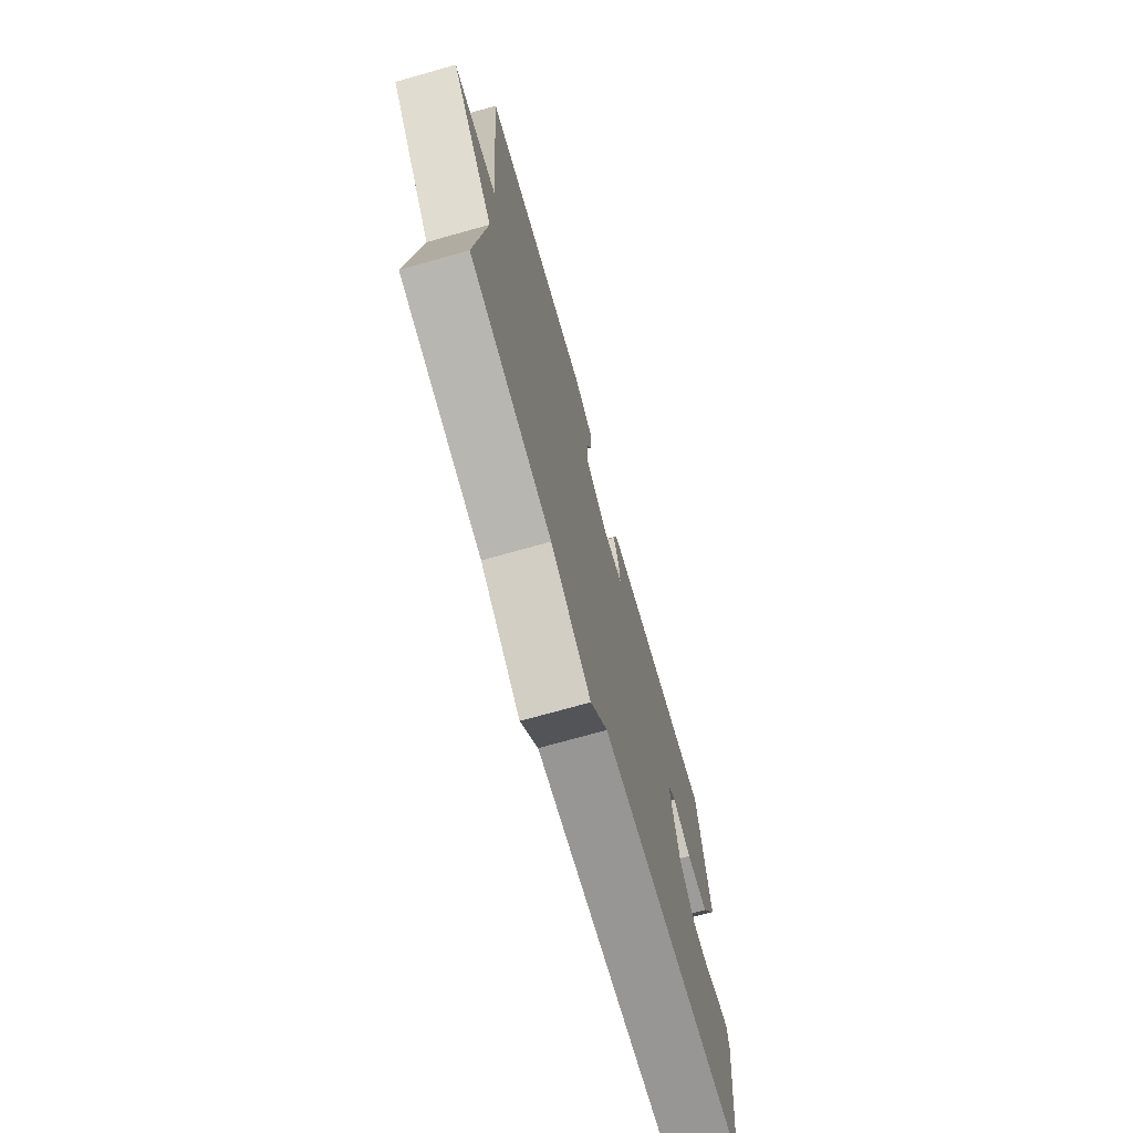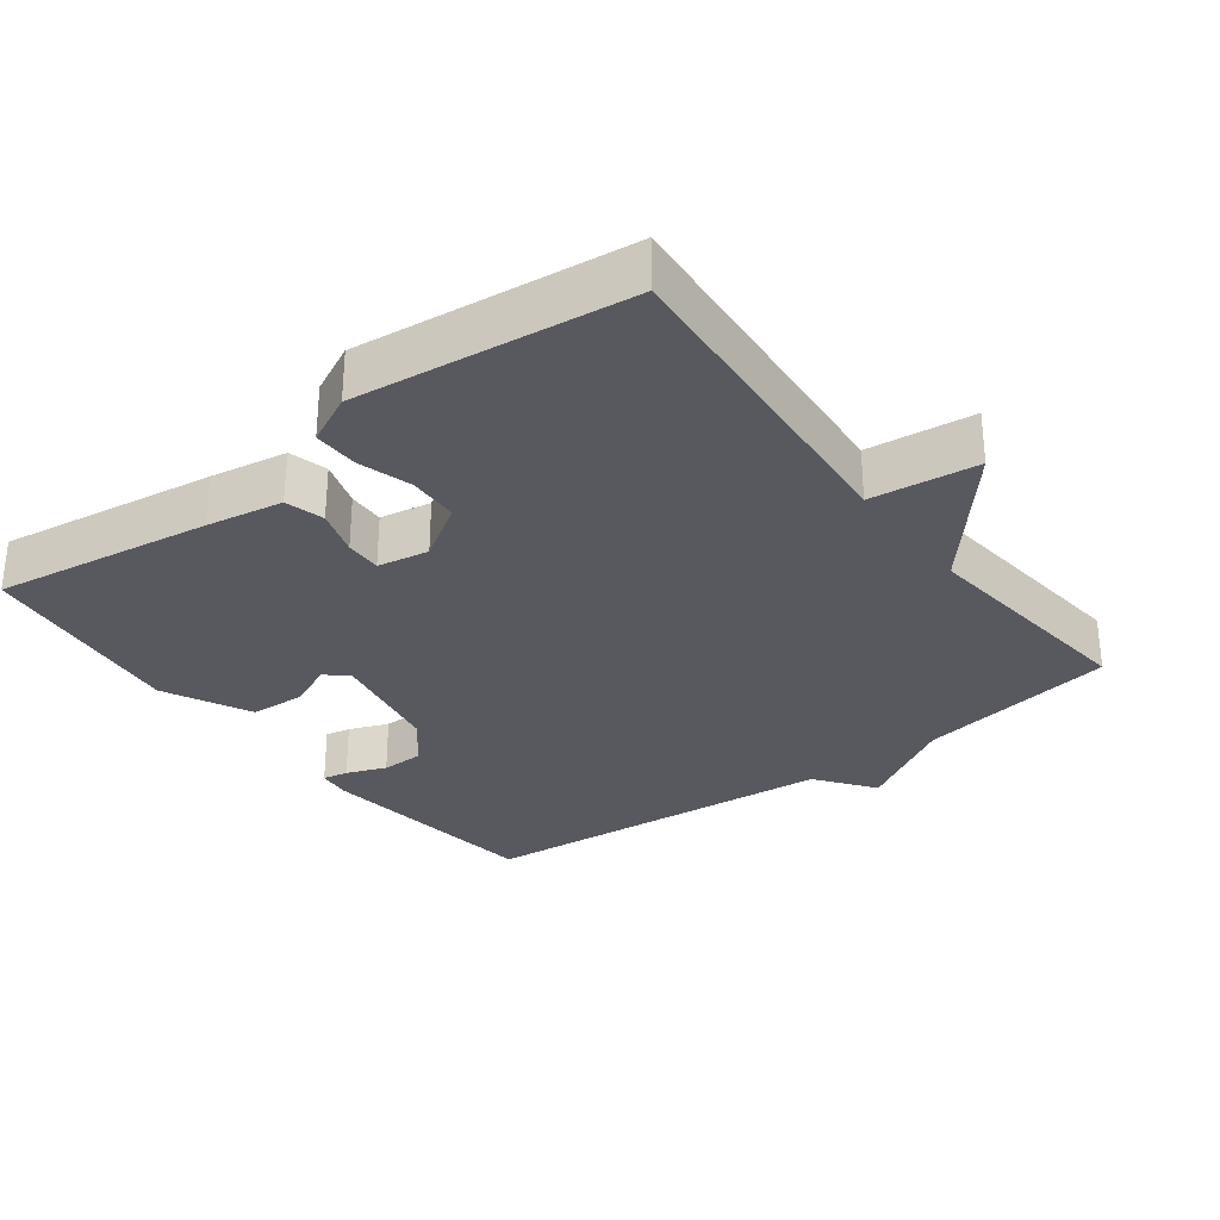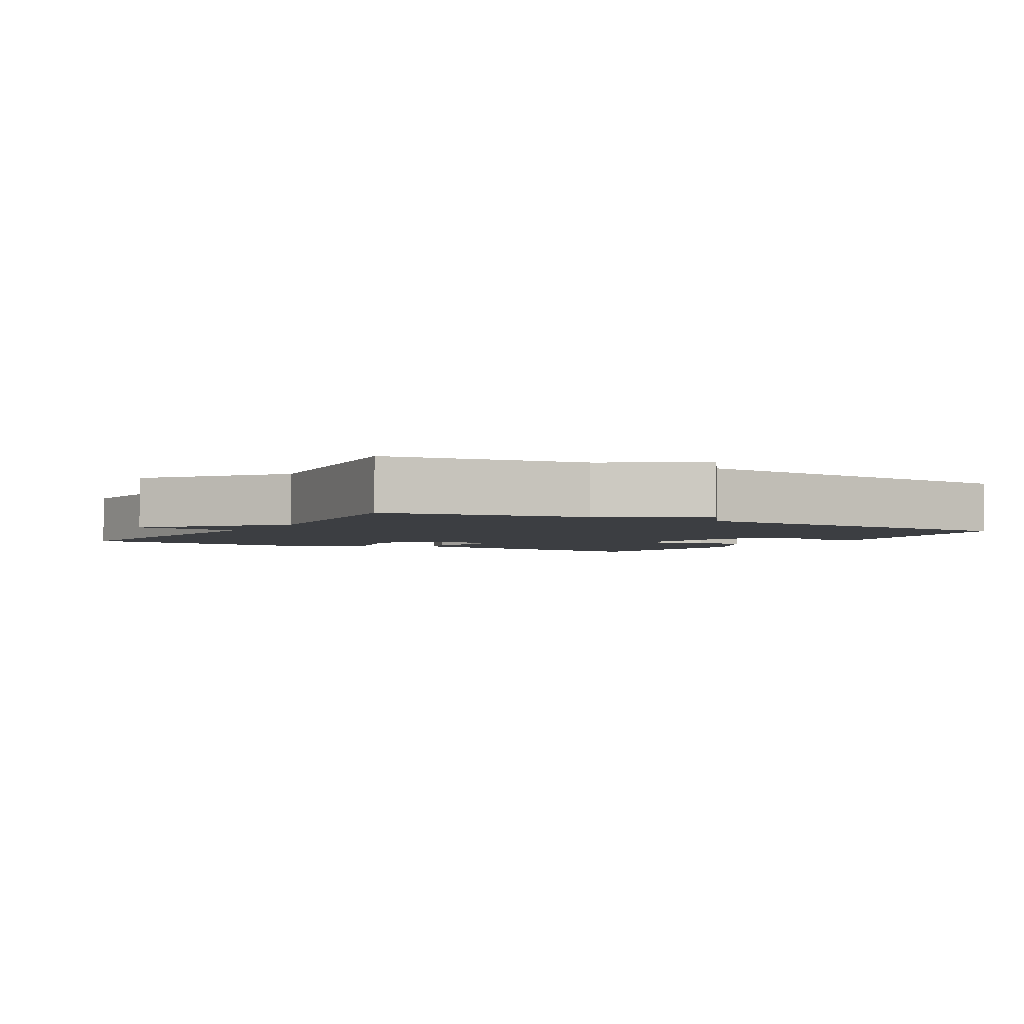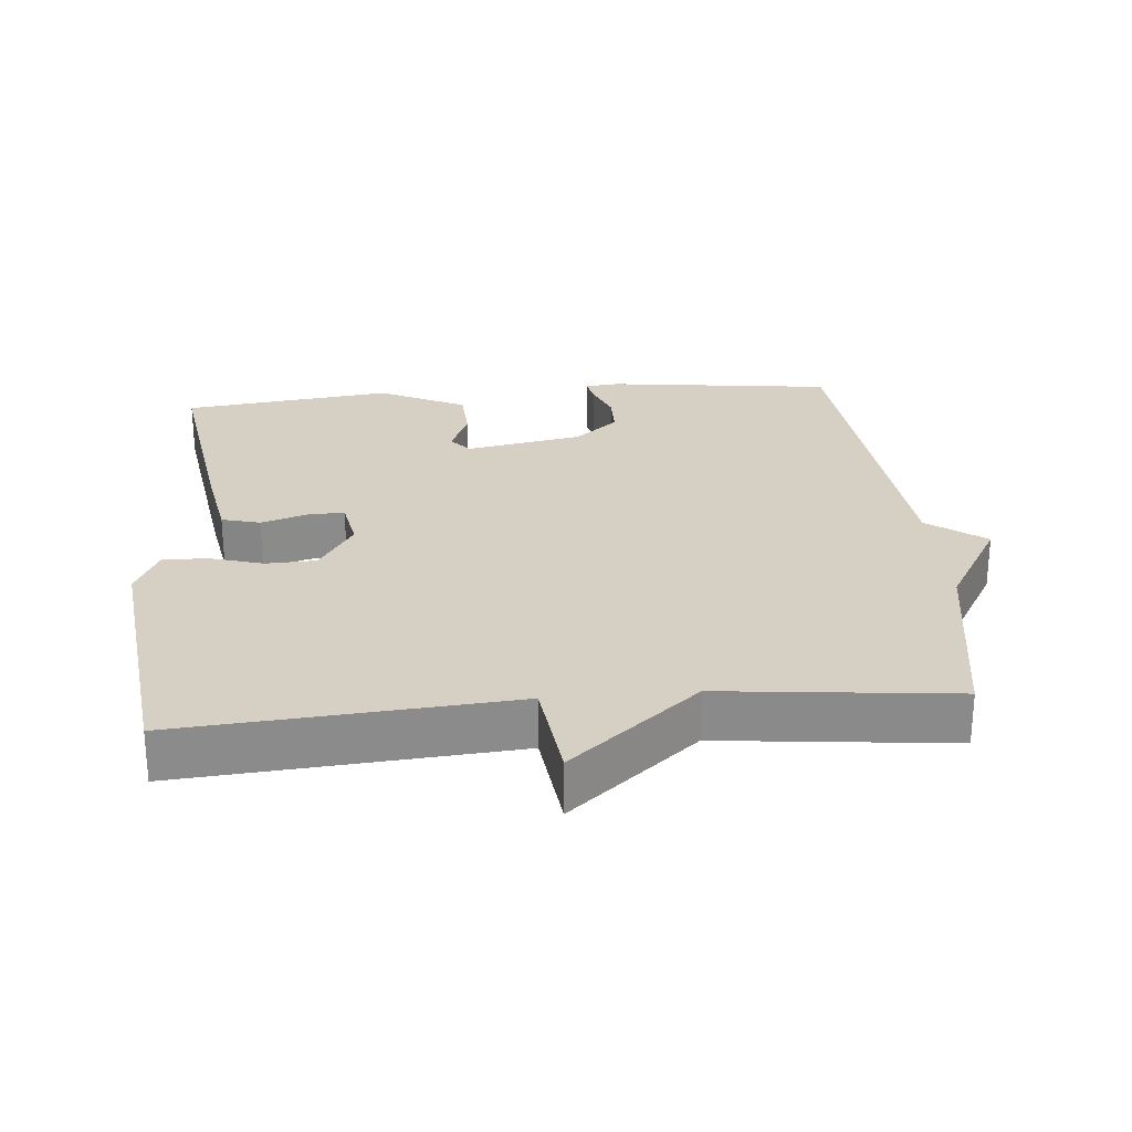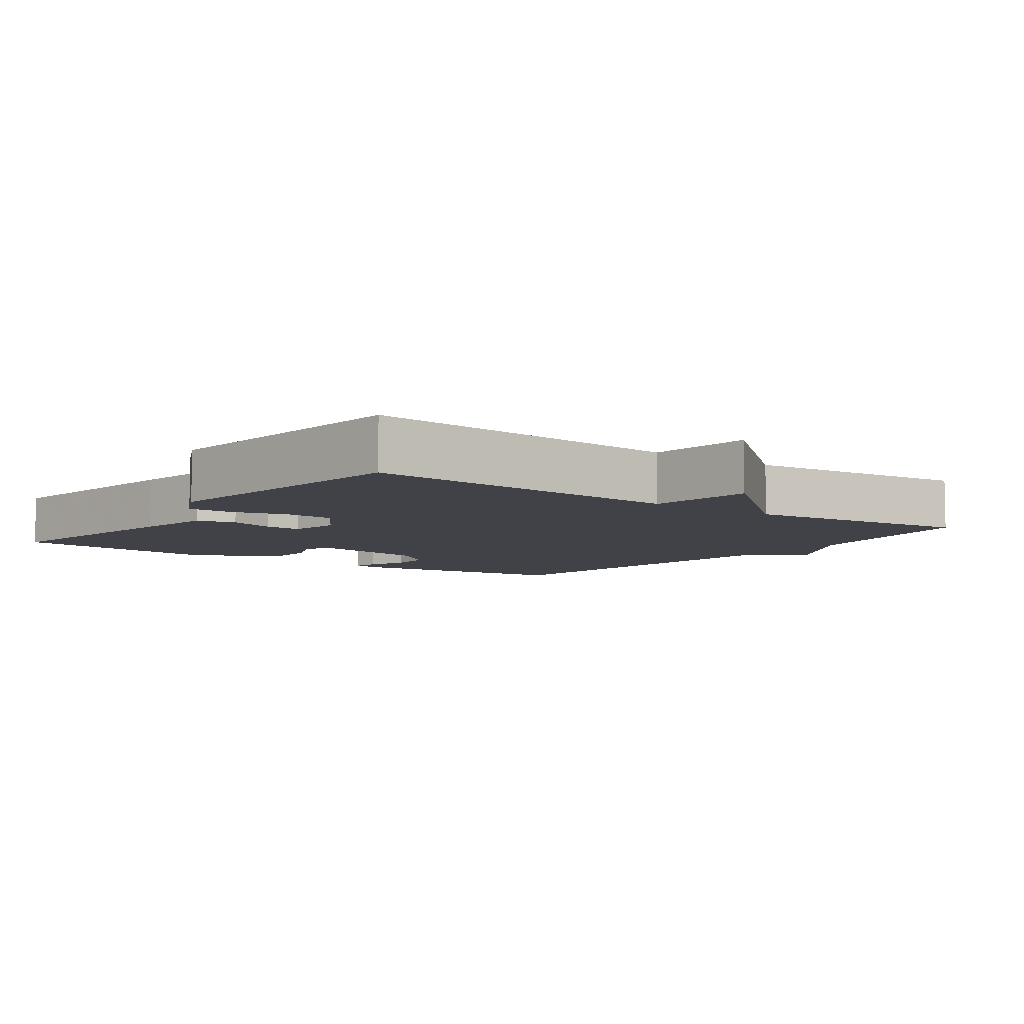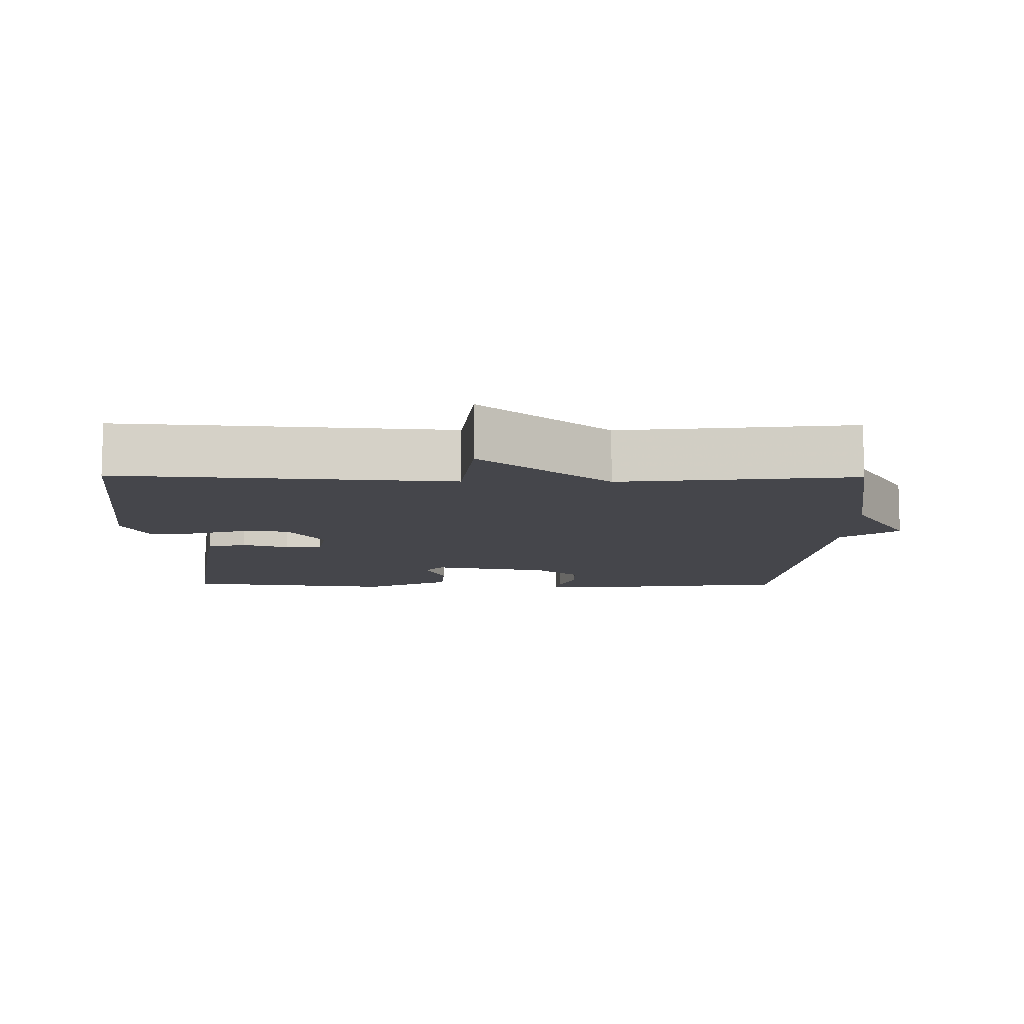
<metadata>
{"format":"obj","ext":"obj","renderer":"f3d","projection":"perspective","resolution":1024,"background":"white","views":[{"elev":-72.8,"azim":105.7,"up":"+Z"},{"elev":-30.4,"azim":37.0,"up":"+Y"},{"elev":-3.1,"azim":149.8,"up":"+Y"},{"elev":26.4,"azim":84.9,"up":"+Y"},{"elev":-6.8,"azim":53.5,"up":"+Y"},{"elev":-10.1,"azim":89.4,"up":"+Y"}]}
</metadata>
<code>
v 0.5 0.07 -0.5
v 0.216 0.07 -0.547
v 0.077 0.07 -0.629
v 0.016 0.07 -0.547
v -0.5 0.07 -0.5
v -0.541 0.07 -0.175
v -0.536 0.07 -0.127
v -0.5 0.07 -0.134
v -0.444 0.07 -0.156
v -0.384 0.07 -0.155
v -0.332 0.07 -0.093
v -0.301 0.07 0.074
v -0.332 0.07 0.1
v -0.398 0.07 0.072
v -0.475 0.07 0.076
v -0.536 0.07 0.2
v -0.5 0.07 0.5
v -0.191 0.07 0.454
v -0.082 0.07 0.435
v -0.067 0.07 0.38
v -0.088 0.07 0.314
v -0.09 0.07 0.262
v -0.017 0.07 0.249
v 0.061 0.07 0.299
v 0.064 0.07 0.371
v 0.041 0.07 0.447
v 0.04 0.07 0.511
v 0.11 0.07 0.545
v 0.5 0.07 0.5
v 0.464 0.07 0.03
v 0.616 0.07 0.012
v 0.464 0.07 -0.17
v 0.5 0 -0.5
v 0.216 0 -0.547
v 0.077 0 -0.629
v 0.016 0 -0.547
v -0.5 0 -0.5
v -0.541 0 -0.175
v -0.536 0 -0.127
v -0.5 0 -0.134
v -0.444 0 -0.156
v -0.384 0 -0.155
v -0.332 0 -0.093
v -0.301 0 0.074
v -0.332 0 0.1
v -0.398 0 0.072
v -0.475 0 0.076
v -0.536 0 0.2
v -0.5 0 0.5
v -0.191 0 0.454
v -0.082 0 0.435
v -0.067 0 0.38
v -0.088 0 0.314
v -0.09 0 0.262
v -0.017 0 0.249
v 0.061 0 0.299
v 0.064 0 0.371
v 0.041 0 0.447
v 0.04 0 0.511
v 0.11 0 0.545
v 0.5 0 0.5
v 0.464 0 0.03
v 0.616 0 0.012
v 0.464 0 -0.17
f 30 31 32
f 28 29 30
f 27 28 30
f 26 27 30
f 25 26 30
f 24 25 30 32
f 32 1 2
f 24 32 2
f 23 24 2
f 19 20 21
f 18 19 21
f 17 18 21
f 16 17 21
f 15 16 21
f 14 15 21
f 13 14 21
f 12 13 21 22
f 22 23 2
f 12 22 2
f 11 12 2
f 7 8 9
f 6 7 9
f 5 6 9
f 4 5 9
f 4 9 10
f 2 3 4
f 2 4 10 11
f 64 63 62
f 62 61 60
f 62 60 59
f 62 59 58
f 62 58 57
f 64 62 57 56
f 34 33 64
f 34 64 56
f 34 56 55
f 53 52 51
f 53 51 50
f 53 50 49
f 53 49 48
f 53 48 47
f 53 47 46
f 53 46 45
f 54 53 45 44
f 34 55 54
f 34 54 44
f 34 44 43
f 41 40 39
f 41 39 38
f 41 38 37
f 41 37 36
f 42 41 36
f 36 35 34
f 43 42 36 34
f 1 33 34 2
f 2 34 35 3
f 3 35 36 4
f 4 36 37 5
f 5 37 38 6
f 6 38 39 7
f 7 39 40 8
f 8 40 41 9
f 9 41 42 10
f 10 42 43 11
f 11 43 44 12
f 12 44 45 13
f 13 45 46 14
f 14 46 47 15
f 15 47 48 16
f 16 48 49 17
f 17 49 50 18
f 18 50 51 19
f 19 51 52 20
f 20 52 53 21
f 21 53 54 22
f 22 54 55 23
f 23 55 56 24
f 24 56 57 25
f 25 57 58 26
f 26 58 59 27
f 27 59 60 28
f 28 60 61 29
f 29 61 62 30
f 30 62 63 31
f 31 63 64 32
f 32 64 33 1

</code>
